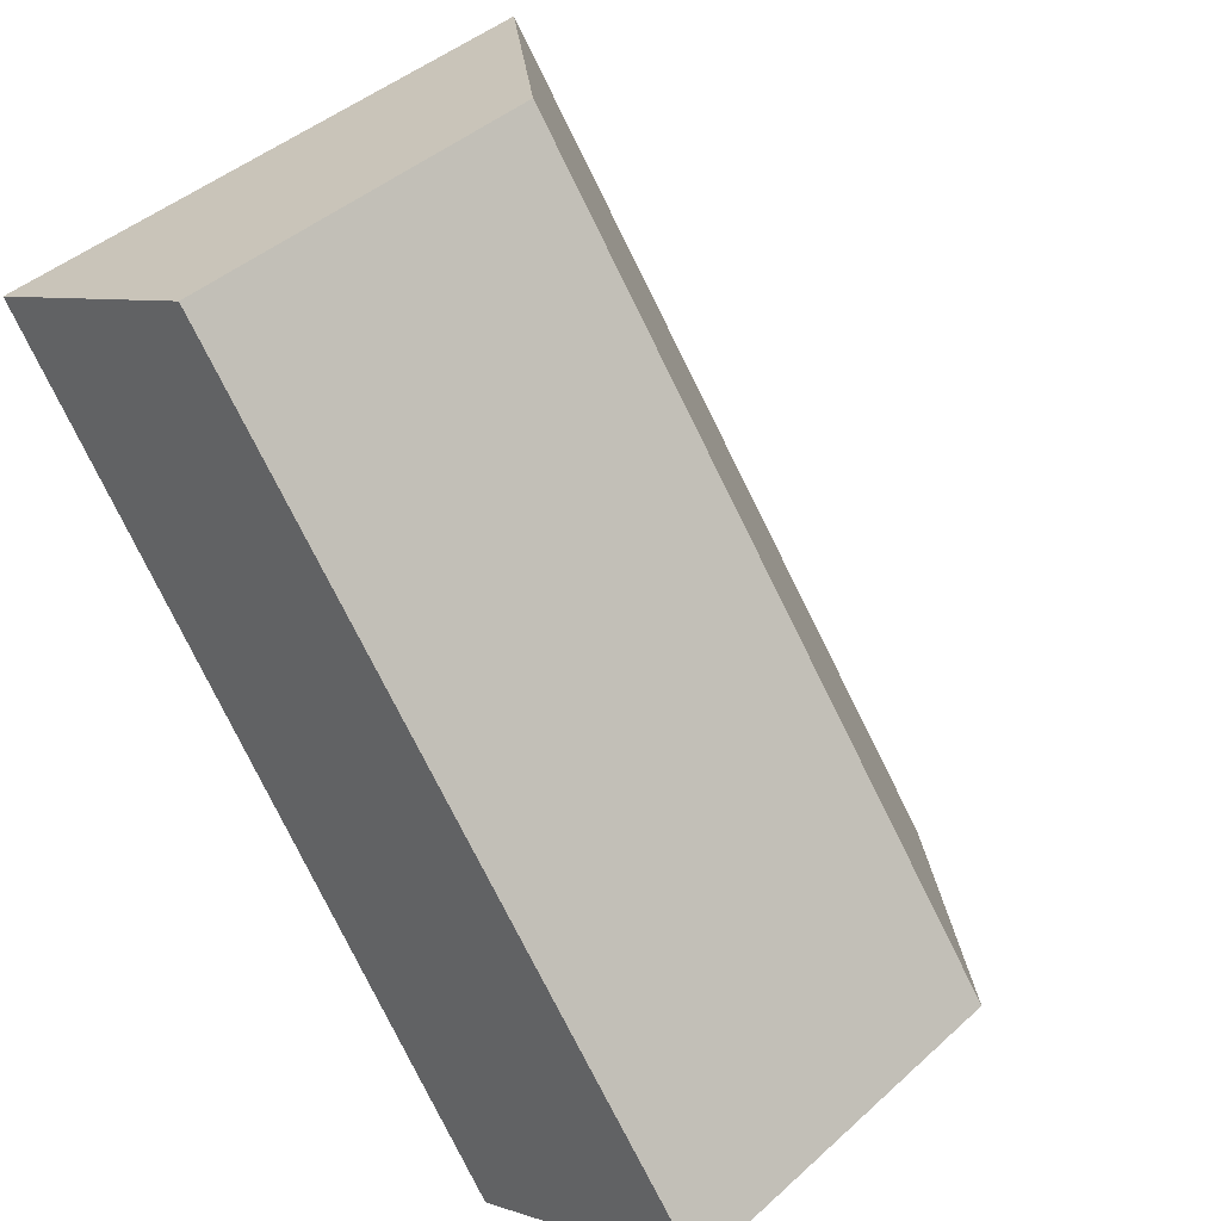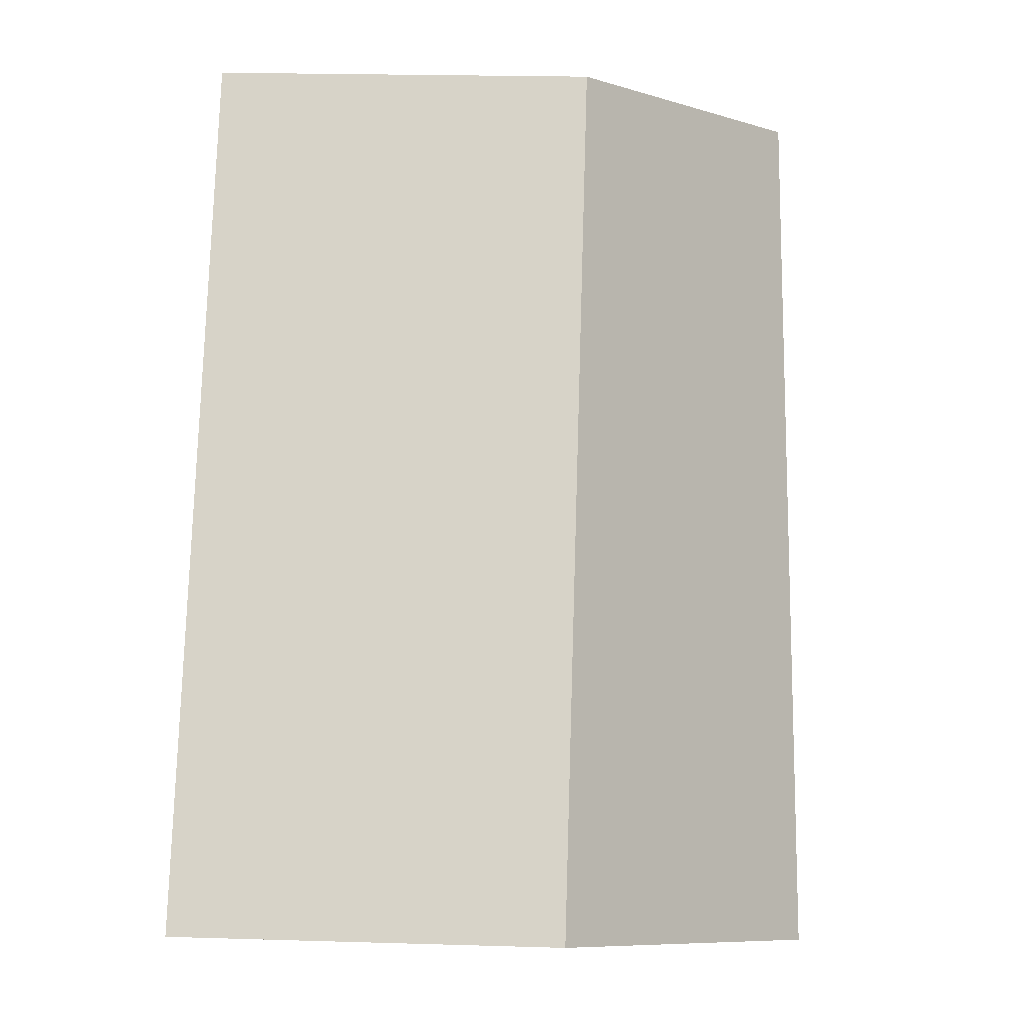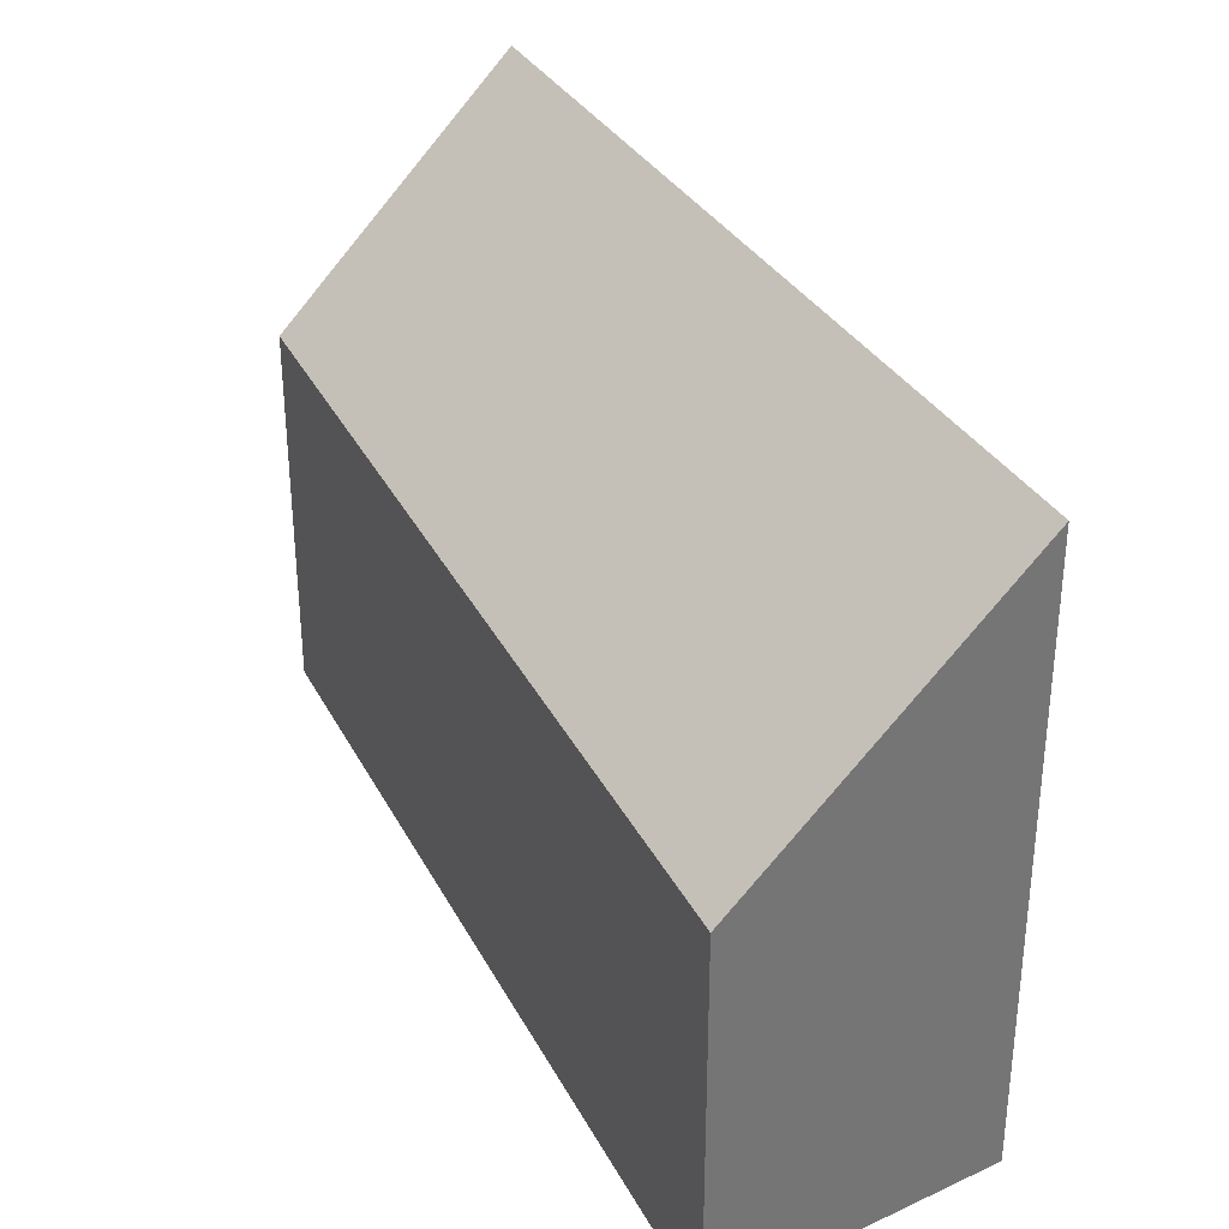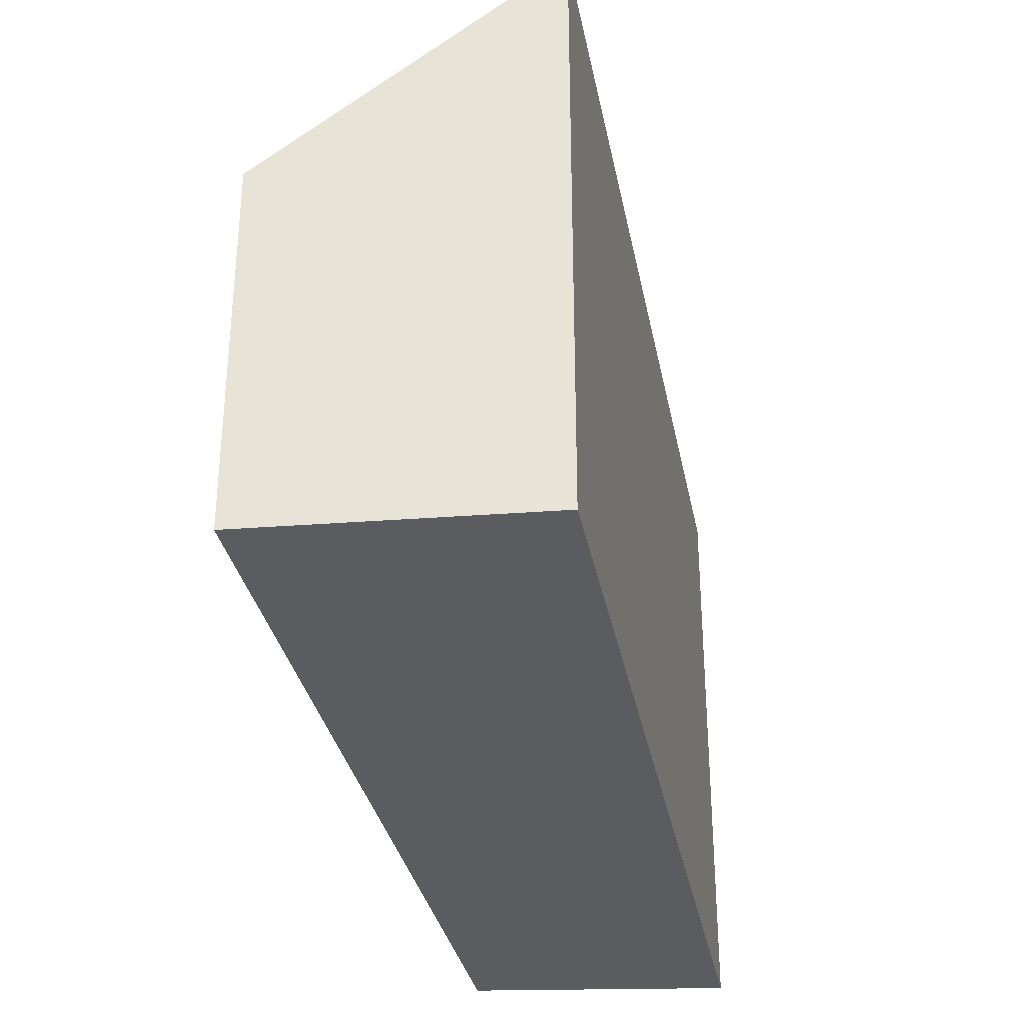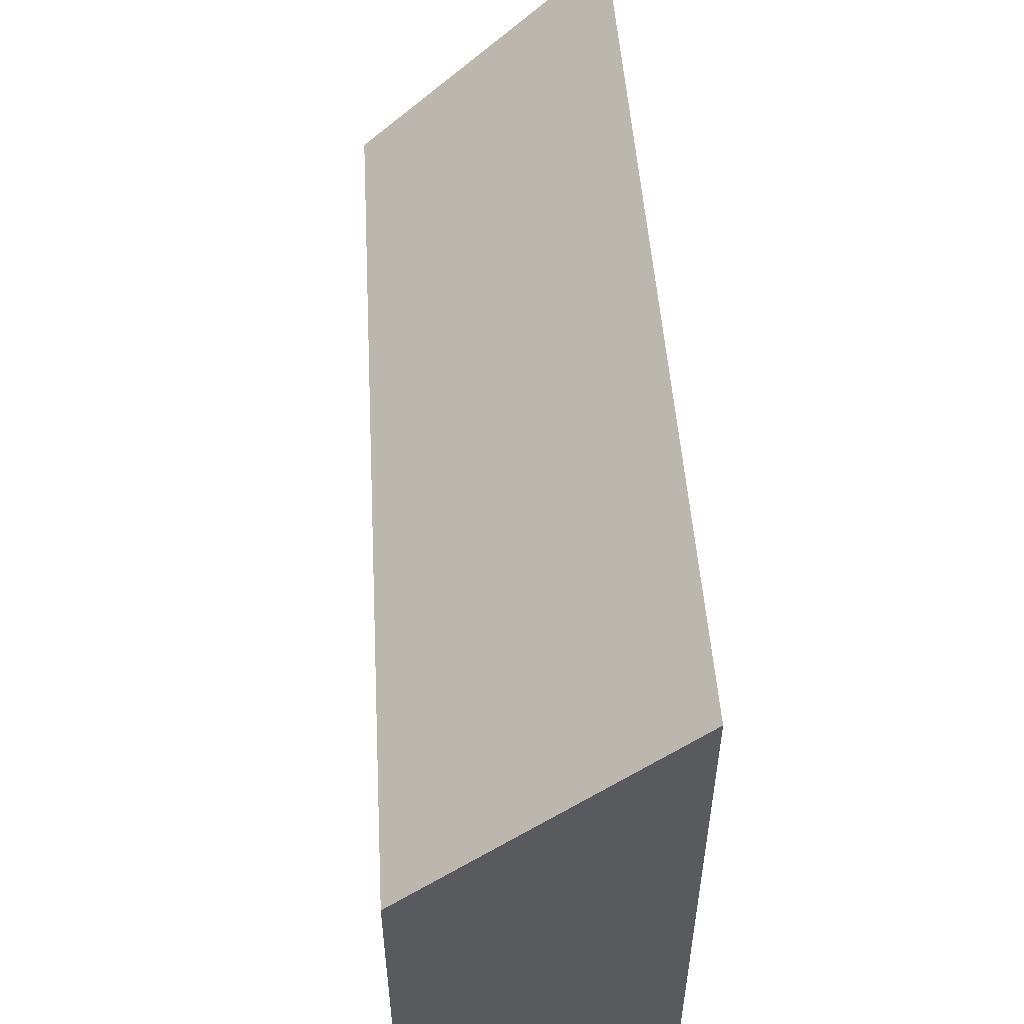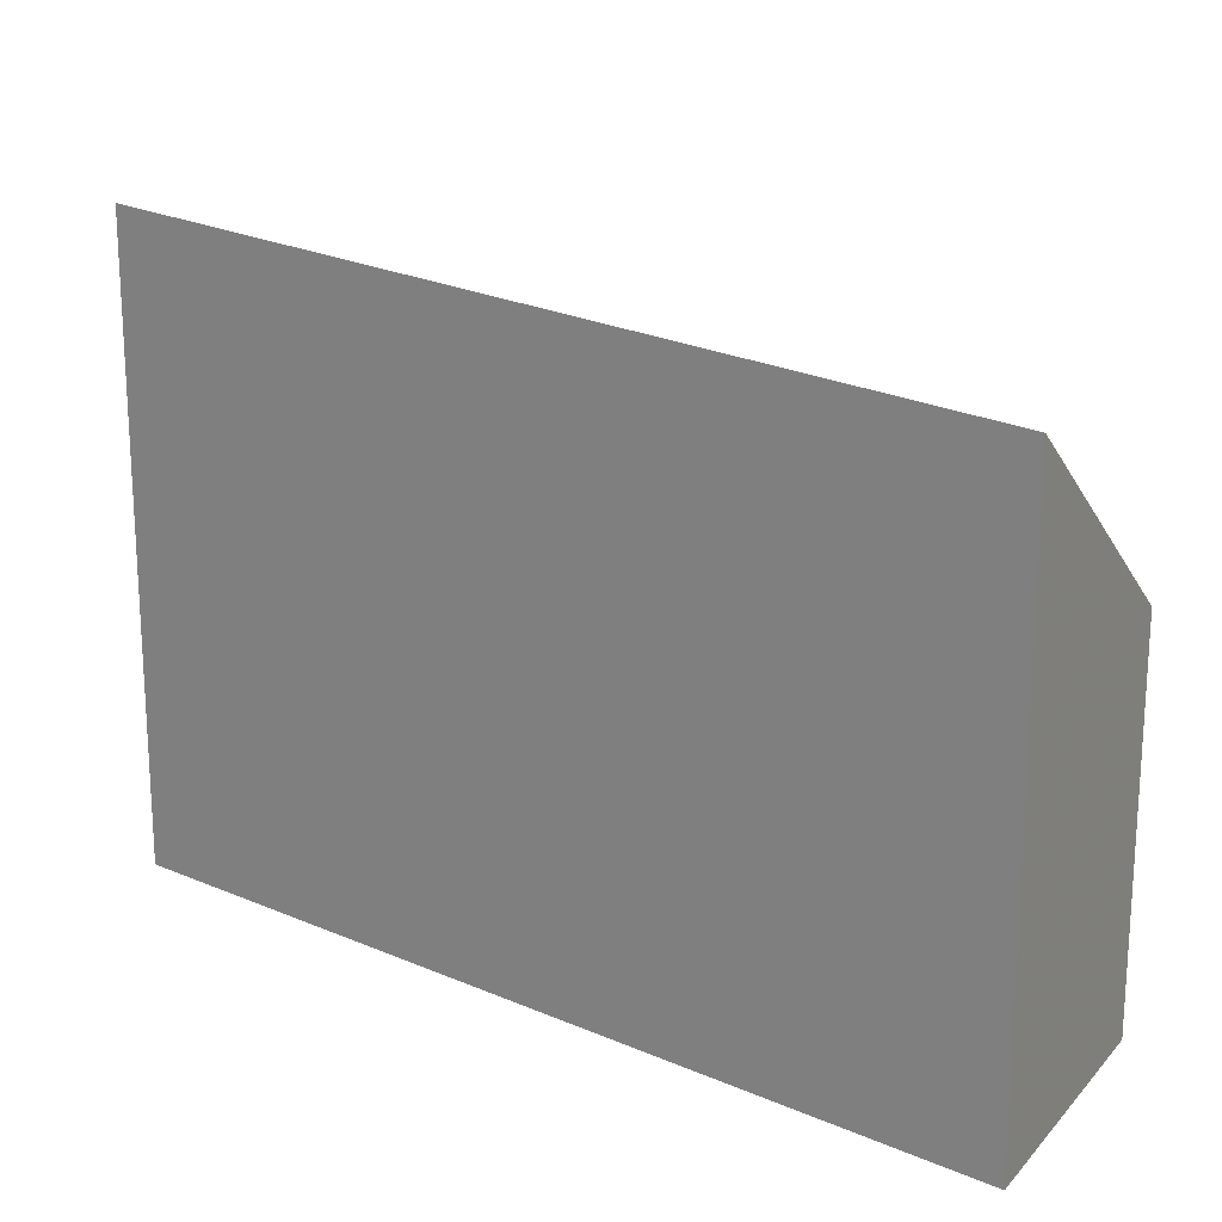
<metadata>
{"format":"obj","ext":"obj","renderer":"f3d","projection":"perspective","resolution":1024,"background":"white","views":[{"elev":42.5,"azim":42.9,"up":"+Z"},{"elev":22.6,"azim":92.9,"up":"+Z"},{"elev":35.7,"azim":118.3,"up":"+Y"},{"elev":-35.1,"azim":155.8,"up":"+Y"},{"elev":56.2,"azim":140.1,"up":"+Y"},{"elev":21.1,"azim":-87.2,"up":"+Y"}]}
</metadata>
<code>
v 3.643 -0.08424 -3.007
v 3.643 -0.1639 -3.007
v 3.697 -0.1639 -3.078
v 3.697 -0.08424 -3.078
v 3.643 -0.1639 -3.007
v 3.643 -0.08424 -3.007
v 3.594 -0.03935 -3.03
v 3.594 -0.1639 -3.03
v 3.594 -0.03935 -3.03
v 3.703 -0.03387 -3.186
v 3.703 -0.1639 -3.186
v 3.594 -0.1639 -3.03
v 3.643 -0.1639 -3.007
v 3.594 -0.1639 -3.03
v 3.703 -0.1639 -3.186
v 3.756 -0.1639 -3.156
v 3.697 -0.1639 -3.078
v 3.756 -0.08424 -3.156
v 3.697 -0.08424 -3.078
v 3.697 -0.1639 -3.078
v 3.756 -0.1639 -3.156
v 3.756 -0.08424 -3.156
v 3.703 -0.03387 -3.186
v 3.594 -0.03935 -3.03
v 3.643 -0.08424 -3.007
v 3.697 -0.08424 -3.078
v 3.703 -0.03387 -3.186
v 3.756 -0.08424 -3.156
v 3.756 -0.1639 -3.156
v 3.703 -0.1639 -3.186
f 1 2 3
f 1 3 4
f 5 6 7
f 5 7 8
f 9 10 11
f 9 11 12
f 13 14 15
f 13 15 16
f 13 16 17
f 18 19 20
f 18 20 21
f 22 23 24
f 22 24 25
f 22 25 26
f 27 28 29
f 27 29 30

</code>
